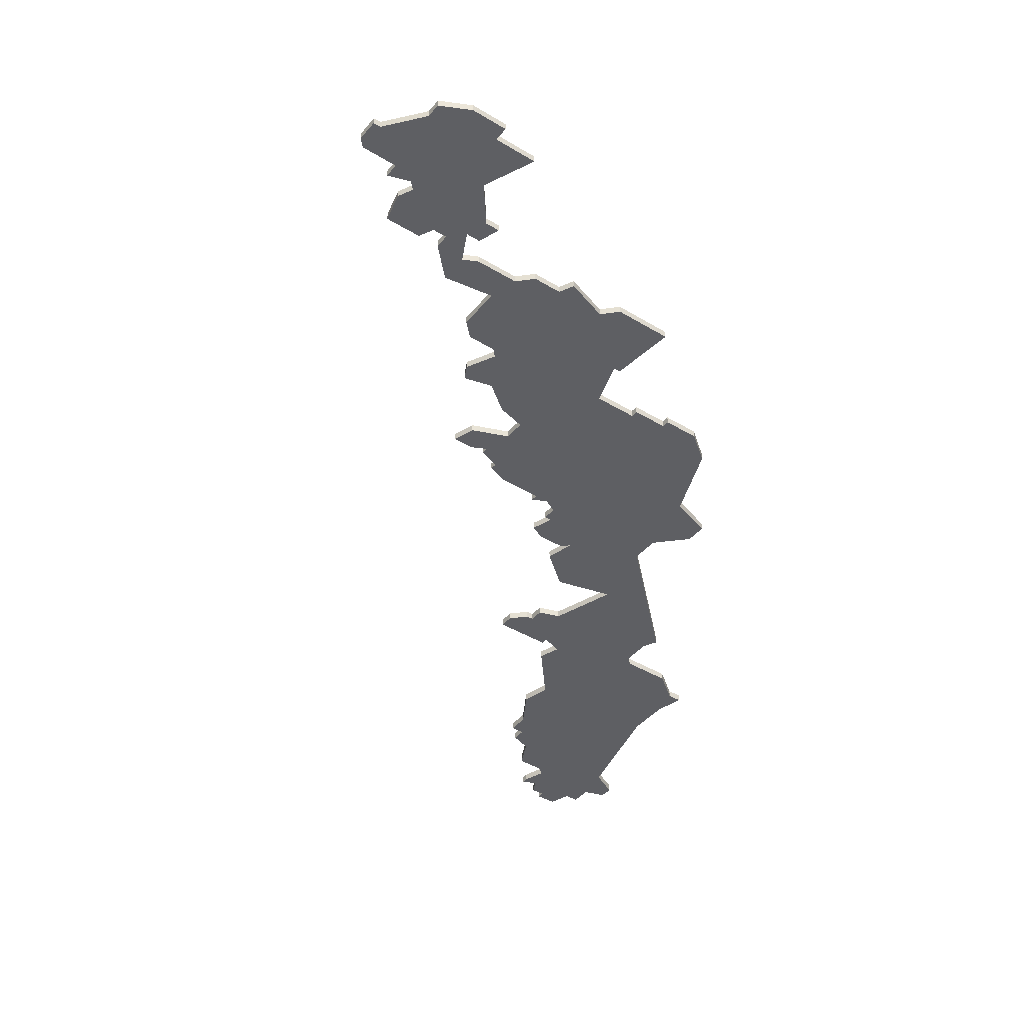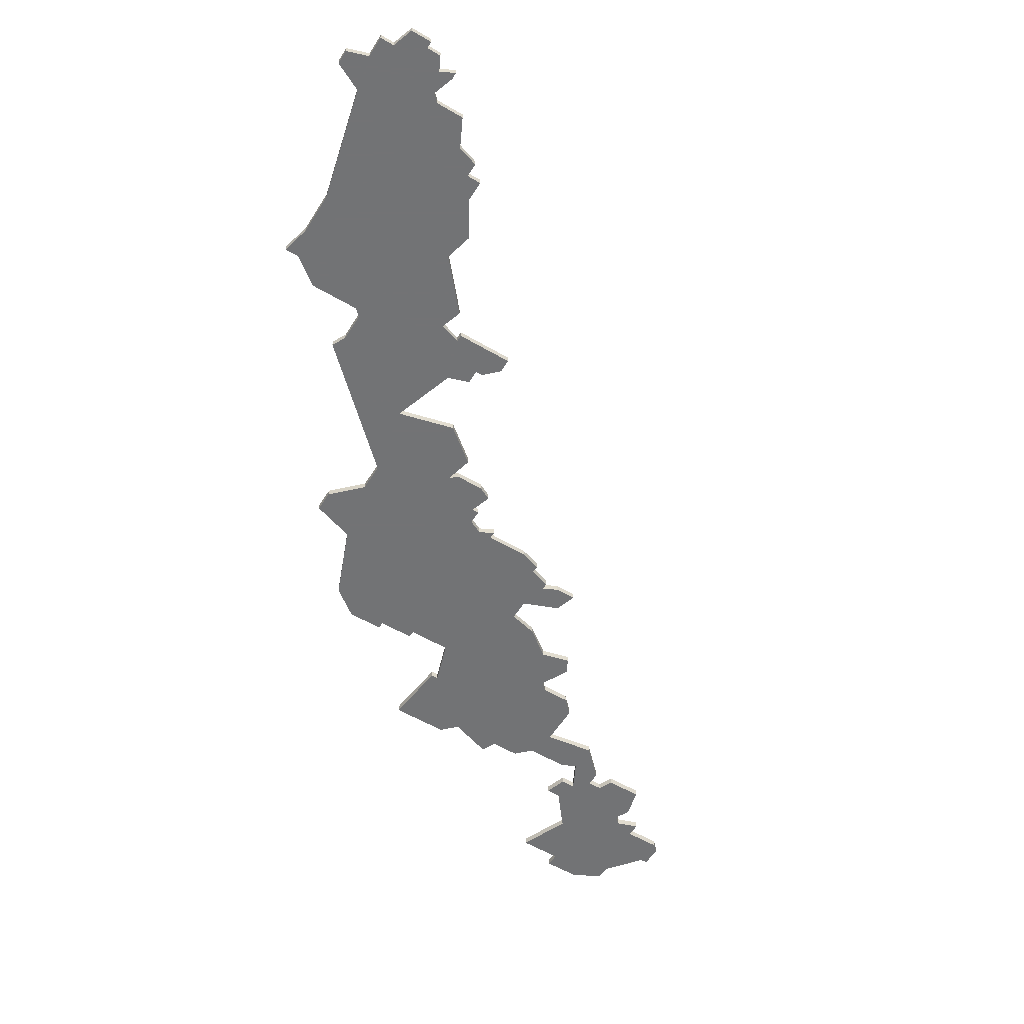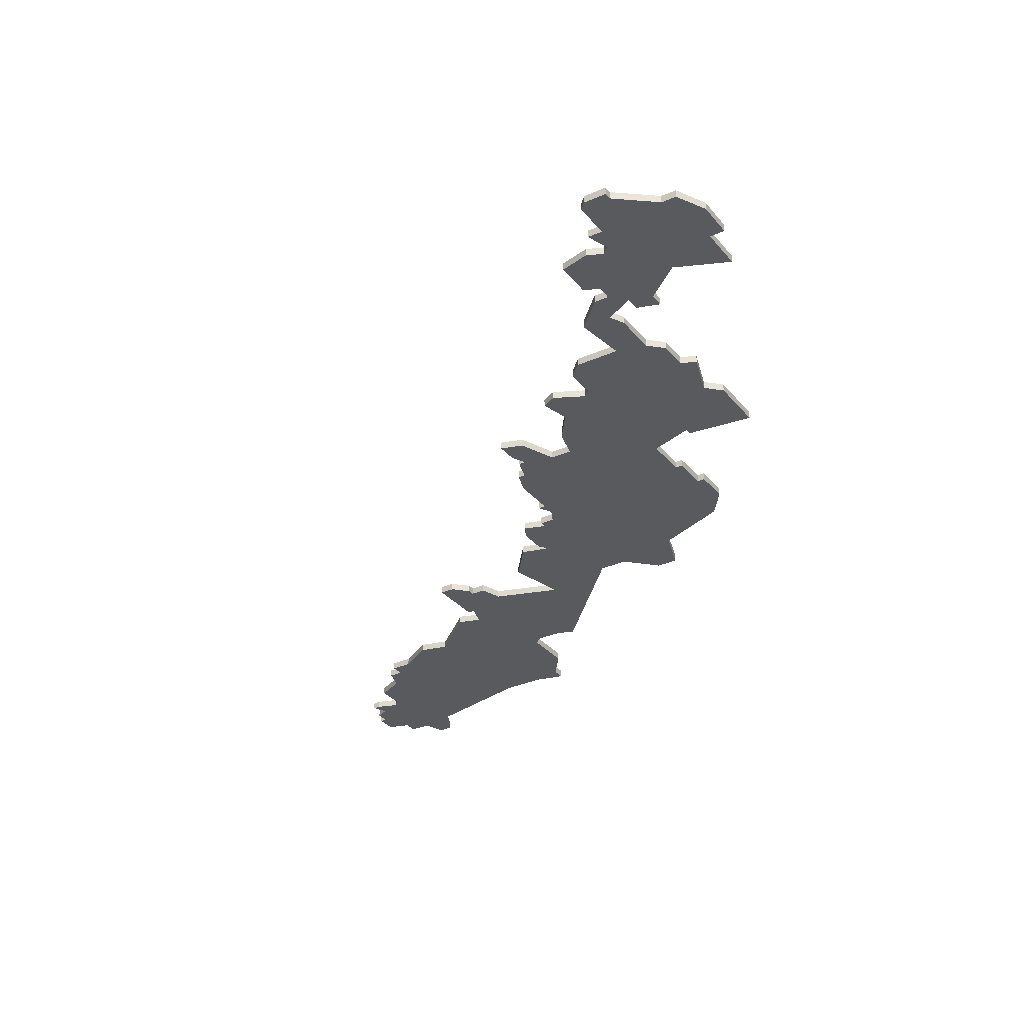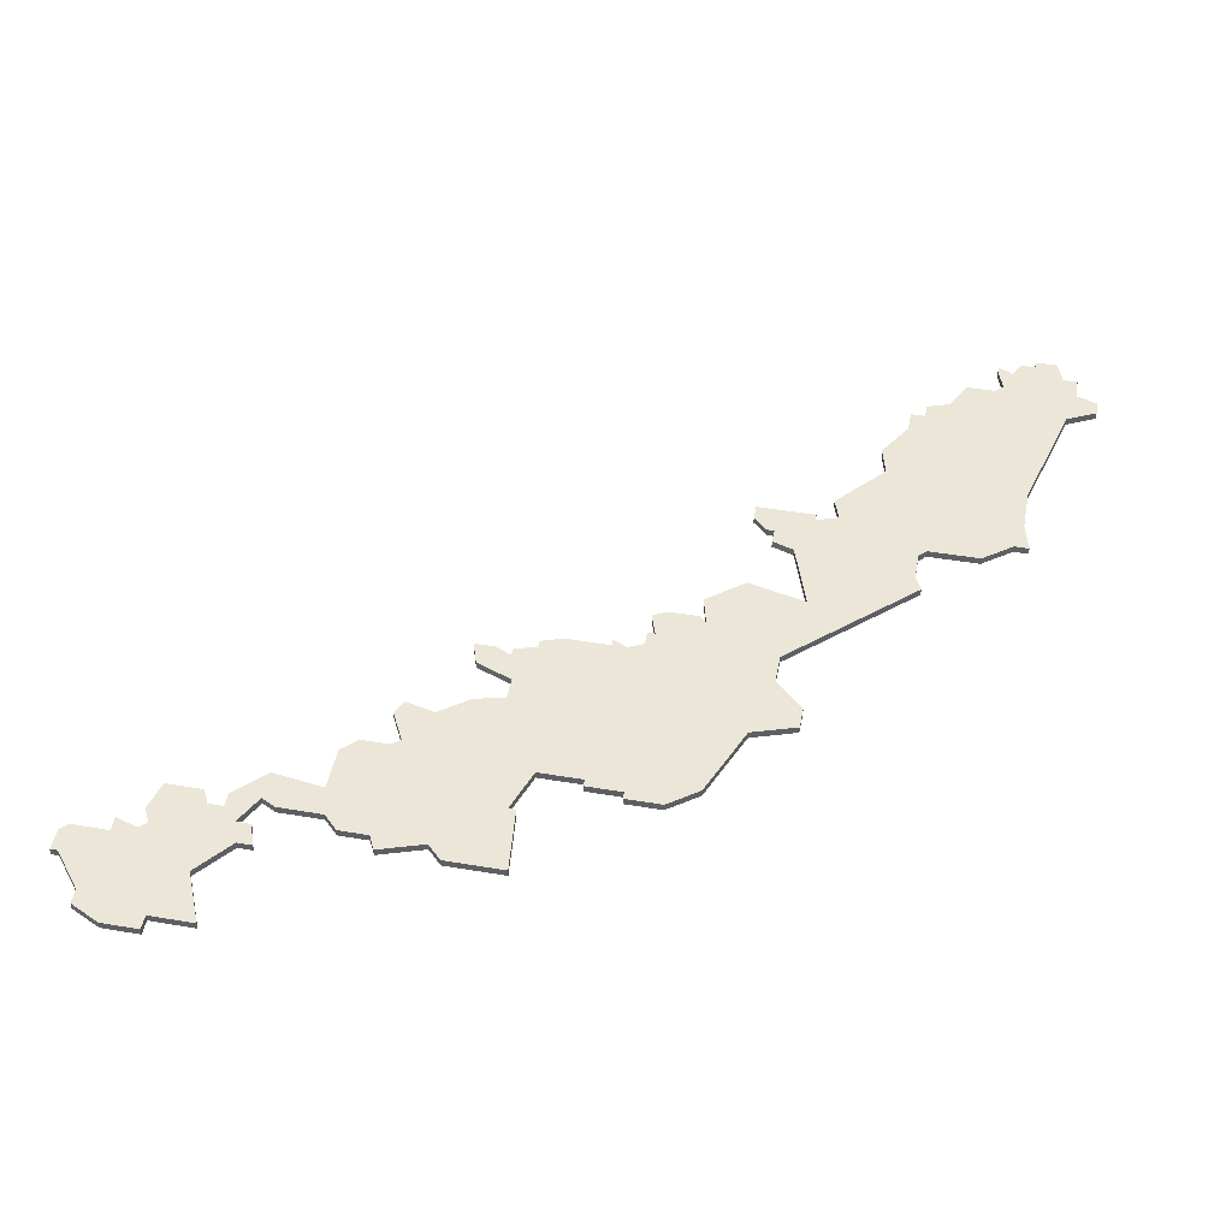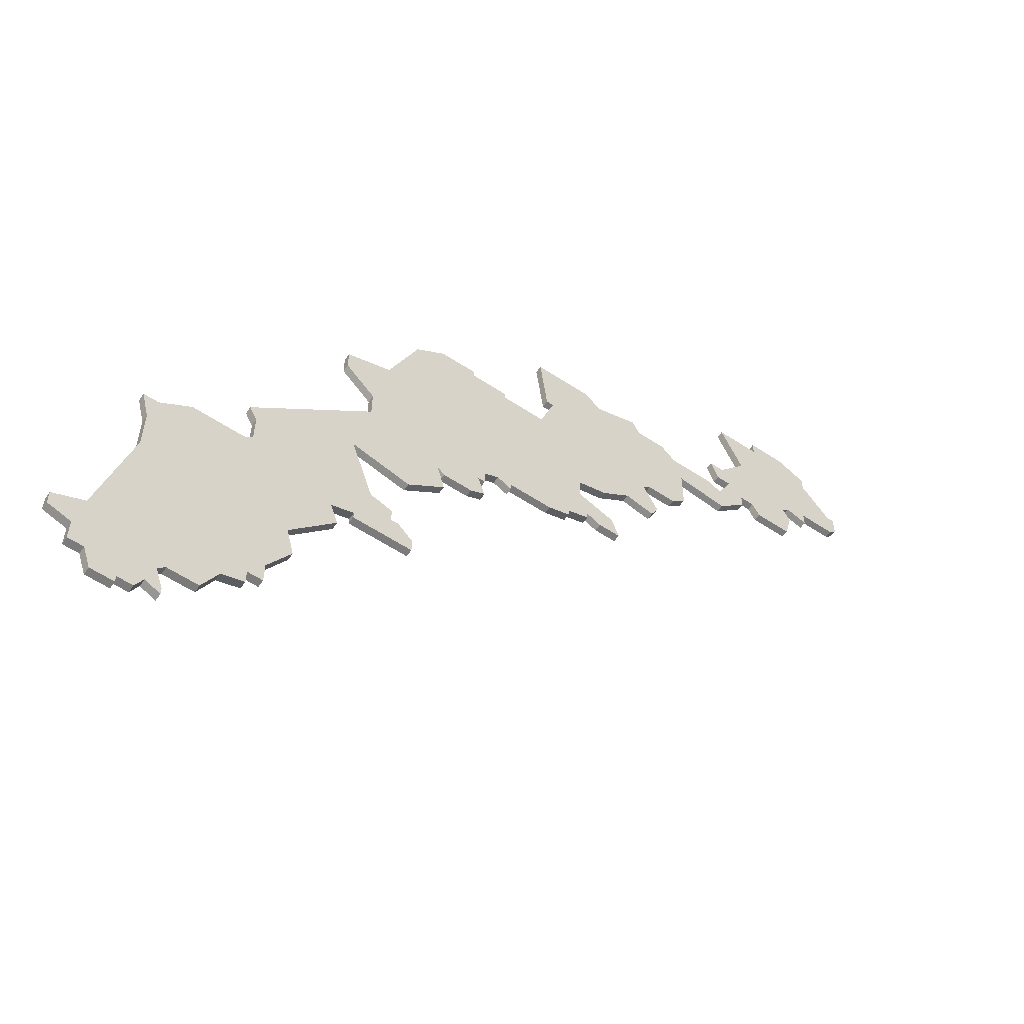
<metadata>
{"format":"obj","ext":"obj","renderer":"f3d","projection":"perspective","resolution":1024,"background":"white","views":[{"elev":-41.9,"azim":144.0,"up":"+Z"},{"elev":-55.9,"azim":-31.6,"up":"+Z"},{"elev":-31.4,"azim":122.1,"up":"+Z"},{"elev":46.6,"azim":-169.1,"up":"+Z"},{"elev":-58.5,"azim":-34.2,"up":"+Y"}]}
</metadata>
<code>
v 3072 -141 0
v 3072 -141 1
v 3072 -111 0
v 3072 -111 1
v 3105 -100 0
v 3105 -100 1
v 3105 -115 0
v 3105 -115 1
v 3047 -158 0
v 3047 -158 1
v 3047 -154 0
v 3047 -154 1
v 3088 -113 0
v 3088 -113 1
v 3088 -98 0
v 3088 -98 1
v 3121 -84 0
v 3121 -84 1
v 3121 -99 0
v 3121 -99 1
v 3030 -188 0
v 3030 -188 1
v 3063 -156 0
v 3063 -156 1
v 3096 -98 0
v 3096 -98 1
v 3038 -196 0
v 3038 -196 1
v 3104 -98 0
v 3104 -98 1
v 3046 -159 0
v 3046 -159 1
v 3046 -152 0
v 3046 -152 1
v 3046 -188 0
v 3046 -188 1
v 3079 -141 0
v 3079 -141 1
v 3079 -136 0
v 3079 -136 1
v 3079 -138 0
v 3079 -138 1
v 3112 -112 0
v 3112 -112 1
v 3112 -106 0
v 3112 -106 1
v 3054 -177 0
v 3054 -177 1
v 3120 -96 0
v 3120 -96 1
v 3029 -193 0
v 3029 -193 1
v 3029 -196 0
v 3029 -196 1
v 3062 -133 0
v 3062 -133 1
v 3062 -137 0
v 3062 -137 1
v 3095 -131 0
v 3095 -131 1
v 3095 -132 0
v 3095 -132 1
v 3037 -198 0
v 3037 -198 1
v 3136 -84 0
v 3136 -84 1
v 3136 -86 0
v 3136 -86 1
v 3078 -138 0
v 3078 -138 1
v 3111 -102 0
v 3111 -102 1
v 3053 -173 0
v 3053 -173 1
v 3119 -103 0
v 3119 -103 1
v 3119 -107 0
v 3119 -107 1
v 3119 -99 0
v 3119 -99 1
v 3028 -189 0
v 3028 -189 1
v 3061 -162 0
v 3061 -162 1
v 3061 -163 0
v 3061 -163 1
v 3094 -124 0
v 3094 -124 1
v 3094 -127 0
v 3094 -127 1
v 3127 -84 0
v 3127 -84 1
v 3127 -82 0
v 3127 -82 1
v 3069 -161 0
v 3069 -161 1
v 3069 -163 0
v 3069 -163 1
v 3102 -120 0
v 3102 -120 1
v 3135 -95 0
v 3135 -95 1
v 3135 -97 0
v 3135 -97 1
v 3044 -192 0
v 3044 -192 1
v 3077 -142 0
v 3077 -142 1
v 3077 -111 0
v 3077 -111 1
v 3077 -112 0
v 3077 -112 1
v 3110 -114 0
v 3110 -114 1
v 3118 -96 0
v 3118 -96 1
v 3060 -147 0
v 3060 -147 1
v 3126 -103 0
v 3126 -103 1
v 3035 -199 0
v 3035 -199 1
v 3035 -162 0
v 3035 -162 1
v 3035 -198 0
v 3035 -198 1
v 3068 -149 0
v 3068 -149 1
v 3068 -114 0
v 3068 -114 1
v 3109 -100 0
v 3109 -100 1
v 3051 -182 0
v 3051 -182 1
v 3051 -185 0
v 3051 -185 1
v 3117 -102 0
v 3117 -102 1
v 3026 -190 0
v 3026 -190 1
v 3026 -192 0
v 3026 -192 1
v 3059 -166 0
v 3059 -166 1
v 3092 -133 0
v 3092 -133 1
v 3092 -134 0
v 3092 -134 1
v 3125 -101 0
v 3125 -101 1
v 3034 -166 0
v 3034 -166 1
v 3034 -172 0
v 3034 -172 1
v 3067 -159 0
v 3067 -159 1
v 3100 -132 0
v 3100 -132 1
v 3141 -91 0
v 3141 -91 1
v 3141 -94 0
v 3141 -94 1
v 3083 -135 0
v 3083 -135 1
v 3083 -136 0
v 3083 -136 1
v 3058 -126 0
v 3058 -126 1
v 3058 -129 0
v 3058 -129 1
v 3058 -163 0
v 3058 -163 1
v 3124 -91 0
v 3124 -91 1
v 3033 -162 0
v 3033 -162 1
v 3066 -157 0
v 3066 -157 1
v 3066 -159 0
v 3066 -159 1
v 3099 -129 0
v 3099 -129 1
v 3132 -96 0
v 3132 -96 1
v 3132 -82 0
v 3132 -82 1
v 3132 -99 0
v 3132 -99 1
v 3107 -119 0
v 3107 -119 1
v 3140 -91 0
v 3140 -91 1
v 3140 -95 0
v 3140 -95 1
v 3049 -185 0
v 3049 -185 1
v 3049 -187 0
v 3049 -187 1
v 3082 -112 0
v 3082 -112 1
v 3082 -113 0
v 3082 -113 1
v 3090 -107 0
v 3090 -107 1
v 3123 -101 0
v 3123 -101 1
v 3123 -103 0
v 3123 -103 1
v 3032 -199 0
v 3032 -199 1
v 3098 -100 0
v 3098 -100 1
v 3098 -123 0
v 3098 -123 1
v 3131 -103 0
v 3131 -103 1
v 3131 -97 0
v 3131 -97 1
v 3040 -192 0
v 3040 -192 1
v 3040 -196 0
v 3040 -196 1
v 3040 -197 0
v 3040 -197 1
v 3073 -142 0
v 3073 -142 1
v 3073 -145 0
v 3073 -145 1
v 3106 -121 0
v 3106 -121 1
v 3106 -114 0
v 3106 -114 1
v 3081 -135 0
v 3081 -135 1
v 3089 -135 0
v 3089 -135 1
v 3089 -107 0
v 3089 -107 1
v 3031 -196 0
v 3031 -196 1
v 3064 -124 0
v 3064 -124 1
v 3097 -132 0
v 3097 -132 1
v 3039 -159 0
v 3039 -159 1
v 3039 -193 0
v 3039 -193 1
f 125 209 239
f 51 239 53
f 209 125 121
f 125 27 63
f 239 27 125
f 239 51 247
f 81 51 141
f 141 139 81
f 81 21 51
f 51 21 247
f 151 175 123
f 73 153 151
f 153 35 21
f 239 247 27
f 27 247 221
f 219 21 35
f 223 27 221
f 219 35 105
f 35 195 197
f 35 153 195
f 153 133 195
f 195 133 135
f 133 73 47
f 133 153 73
f 73 171 143
f 73 31 171
f 151 31 73
f 219 247 21
f 97 85 179
f 123 245 151
f 245 31 151
f 23 179 83
f 179 85 83
f 9 11 171
f 11 23 171
f 171 31 9
f 83 171 23
f 241 169 167
f 117 11 33
f 117 57 127
f 169 241 55
f 55 241 39
f 57 55 1
f 117 33 57
f 117 23 11
f 23 177 179
f 179 155 95
f 127 57 1
f 107 225 69
f 1 69 225
f 127 1 227
f 1 55 39
f 3 111 129
f 111 241 129
f 111 3 109
f 69 1 39
f 69 39 41
f 233 241 111
f 69 37 107
f 241 233 39
f 179 95 97
f 163 165 233
f 163 233 201
f 145 147 235
f 235 89 145
f 89 235 163
f 61 145 59
f 87 201 13
f 201 111 199
f 89 163 87
f 87 13 213
f 13 203 7
f 181 59 89
f 87 163 201
f 89 59 145
f 203 237 15
f 233 111 201
f 181 157 243
f 243 59 181
f 189 229 99
f 99 7 189
f 99 13 7
f 203 211 7
f 43 113 231
f 231 45 43
f 211 231 7
f 137 77 45
f 207 77 75
f 205 207 75
f 45 231 5
f 99 213 13
f 137 75 77
f 5 211 29
f 5 231 211
f 71 5 131
f 137 45 71
f 75 19 205
f 5 71 45
f 15 25 203
f 149 49 173
f 79 115 49
f 91 173 17
f 19 49 149
f 49 19 79
f 149 205 19
f 211 203 25
f 187 215 149
f 149 217 187
f 173 183 217
f 101 103 183
f 191 193 101
f 67 101 183
f 91 183 173
f 185 67 91
f 67 183 91
f 91 93 185
f 185 65 67
f 159 161 191
f 67 191 101
f 191 161 193
f 217 149 173
f 215 119 149
f 240 210 126
f 54 240 52
f 122 126 210
f 64 28 126
f 126 28 240
f 248 52 240
f 142 52 82
f 82 140 142
f 52 22 82
f 248 22 52
f 124 176 152
f 152 154 74
f 22 36 154
f 28 248 240
f 222 248 28
f 36 22 220
f 222 28 224
f 106 36 220
f 198 196 36
f 196 154 36
f 196 134 154
f 136 134 196
f 48 74 134
f 74 154 134
f 144 172 74
f 172 32 74
f 74 32 152
f 22 248 220
f 180 86 98
f 152 246 124
f 152 32 246
f 84 180 24
f 84 86 180
f 172 12 10
f 172 24 12
f 10 32 172
f 24 172 84
f 168 170 242
f 34 12 118
f 128 58 118
f 56 242 170
f 40 242 56
f 2 56 58
f 58 34 118
f 12 24 118
f 180 178 24
f 96 156 180
f 2 58 128
f 70 226 108
f 226 70 2
f 228 2 128
f 40 56 2
f 130 112 4
f 130 242 112
f 110 4 112
f 40 2 70
f 42 40 70
f 112 242 234
f 108 38 70
f 40 234 242
f 98 96 180
f 234 166 164
f 202 234 164
f 236 148 146
f 146 90 236
f 164 236 90
f 60 146 62
f 14 202 88
f 200 112 202
f 88 164 90
f 214 14 88
f 8 204 14
f 90 60 182
f 202 164 88
f 146 60 90
f 16 238 204
f 202 112 234
f 244 158 182
f 182 60 244
f 100 230 190
f 190 8 100
f 8 14 100
f 8 212 204
f 232 114 44
f 44 46 232
f 8 232 212
f 46 78 138
f 76 78 208
f 76 208 206
f 6 232 46
f 14 214 100
f 78 76 138
f 30 212 6
f 212 232 6
f 132 6 72
f 72 46 138
f 206 20 76
f 46 72 6
f 204 26 16
f 174 50 150
f 50 116 80
f 18 174 92
f 150 50 20
f 80 20 50
f 20 206 150
f 26 204 212
f 150 216 188
f 188 218 150
f 218 184 174
f 184 104 102
f 102 194 192
f 184 102 68
f 174 184 92
f 92 68 186
f 92 184 68
f 186 94 92
f 68 66 186
f 192 162 160
f 102 192 68
f 194 162 192
f 174 150 218
f 150 120 216
f 140 82 139
f 139 82 81
f 142 140 141
f 141 140 139
f 52 142 51
f 51 142 141
f 54 52 53
f 53 52 51
f 240 54 239
f 239 54 53
f 210 240 209
f 209 240 239
f 122 210 121
f 121 210 209
f 126 122 125
f 125 122 121
f 64 126 63
f 63 126 125
f 28 64 27
f 27 64 63
f 224 28 223
f 223 28 27
f 222 224 221
f 221 224 223
f 248 222 247
f 247 222 221
f 220 248 219
f 219 248 247
f 106 220 105
f 105 220 219
f 36 106 35
f 35 106 105
f 198 36 197
f 197 36 35
f 196 198 195
f 195 198 197
f 136 196 135
f 135 196 195
f 134 136 133
f 133 136 135
f 48 134 47
f 47 134 133
f 74 48 73
f 73 48 47
f 144 74 143
f 143 74 73
f 172 144 171
f 171 144 143
f 84 172 83
f 83 172 171
f 86 84 85
f 85 84 83
f 98 86 97
f 97 86 85
f 96 98 95
f 95 98 97
f 156 96 155
f 155 96 95
f 180 156 179
f 179 156 155
f 178 180 177
f 177 180 179
f 24 178 23
f 23 178 177
f 118 24 117
f 117 24 23
f 128 118 127
f 127 118 117
f 228 128 227
f 227 128 127
f 2 228 1
f 1 228 227
f 226 2 225
f 225 2 1
f 108 226 107
f 107 226 225
f 38 108 37
f 37 108 107
f 70 38 69
f 69 38 37
f 42 70 41
f 41 70 69
f 40 42 39
f 39 42 41
f 234 40 233
f 233 40 39
f 166 234 165
f 165 234 233
f 164 166 163
f 163 166 165
f 236 164 235
f 235 164 163
f 148 236 147
f 147 236 235
f 146 148 145
f 145 148 147
f 62 146 61
f 61 146 145
f 60 62 59
f 59 62 61
f 244 60 243
f 243 60 59
f 158 244 157
f 157 244 243
f 182 158 181
f 181 158 157
f 90 182 89
f 89 182 181
f 88 90 87
f 87 90 89
f 214 88 213
f 213 88 87
f 100 214 99
f 99 214 213
f 230 100 229
f 229 100 99
f 190 230 189
f 189 230 229
f 8 190 7
f 7 190 189
f 232 8 231
f 231 8 7
f 114 232 113
f 113 232 231
f 44 114 43
f 43 114 113
f 46 44 45
f 45 44 43
f 78 46 77
f 77 46 45
f 208 78 207
f 207 78 77
f 206 208 205
f 205 208 207
f 150 206 149
f 149 206 205
f 120 150 119
f 119 150 149
f 216 120 215
f 215 120 119
f 188 216 187
f 187 216 215
f 218 188 217
f 217 188 187
f 184 218 183
f 183 218 217
f 104 184 103
f 103 184 183
f 102 104 101
f 101 104 103
f 194 102 193
f 193 102 101
f 162 194 161
f 161 194 193
f 160 162 159
f 159 162 161
f 192 160 191
f 191 160 159
f 68 192 67
f 67 192 191
f 66 68 65
f 65 68 67
f 186 66 185
f 185 66 65
f 94 186 93
f 93 186 185
f 92 94 91
f 91 94 93
f 18 92 17
f 17 92 91
f 174 18 173
f 173 18 17
f 50 174 49
f 49 174 173
f 116 50 115
f 115 50 49
f 80 116 79
f 79 116 115
f 20 80 19
f 19 80 79
f 76 20 75
f 75 20 19
f 138 76 137
f 137 76 75
f 72 138 71
f 71 138 137
f 132 72 131
f 131 72 71
f 6 132 5
f 5 132 131
f 30 6 29
f 29 6 5
f 212 30 211
f 211 30 29
f 26 212 25
f 25 212 211
f 16 26 15
f 15 26 25
f 238 16 237
f 237 16 15
f 204 238 203
f 203 238 237
f 14 204 13
f 13 204 203
f 202 14 201
f 201 14 13
f 200 202 199
f 199 202 201
f 112 200 111
f 111 200 199
f 110 112 109
f 109 112 111
f 4 110 3
f 3 110 109
f 130 4 129
f 129 4 3
f 242 130 241
f 241 130 129
f 168 242 167
f 167 242 241
f 170 168 169
f 169 168 167
f 56 170 55
f 55 170 169
f 58 56 57
f 57 56 55
f 34 58 33
f 33 58 57
f 12 34 11
f 11 34 33
f 10 12 9
f 9 12 11
f 32 10 31
f 31 10 9
f 246 32 245
f 245 32 31
f 124 246 123
f 123 246 245
f 176 124 175
f 175 124 123
f 152 176 151
f 151 176 175
f 154 152 153
f 153 152 151
f 82 22 81
f 81 22 21
f 22 154 21
f 21 154 153

</code>
